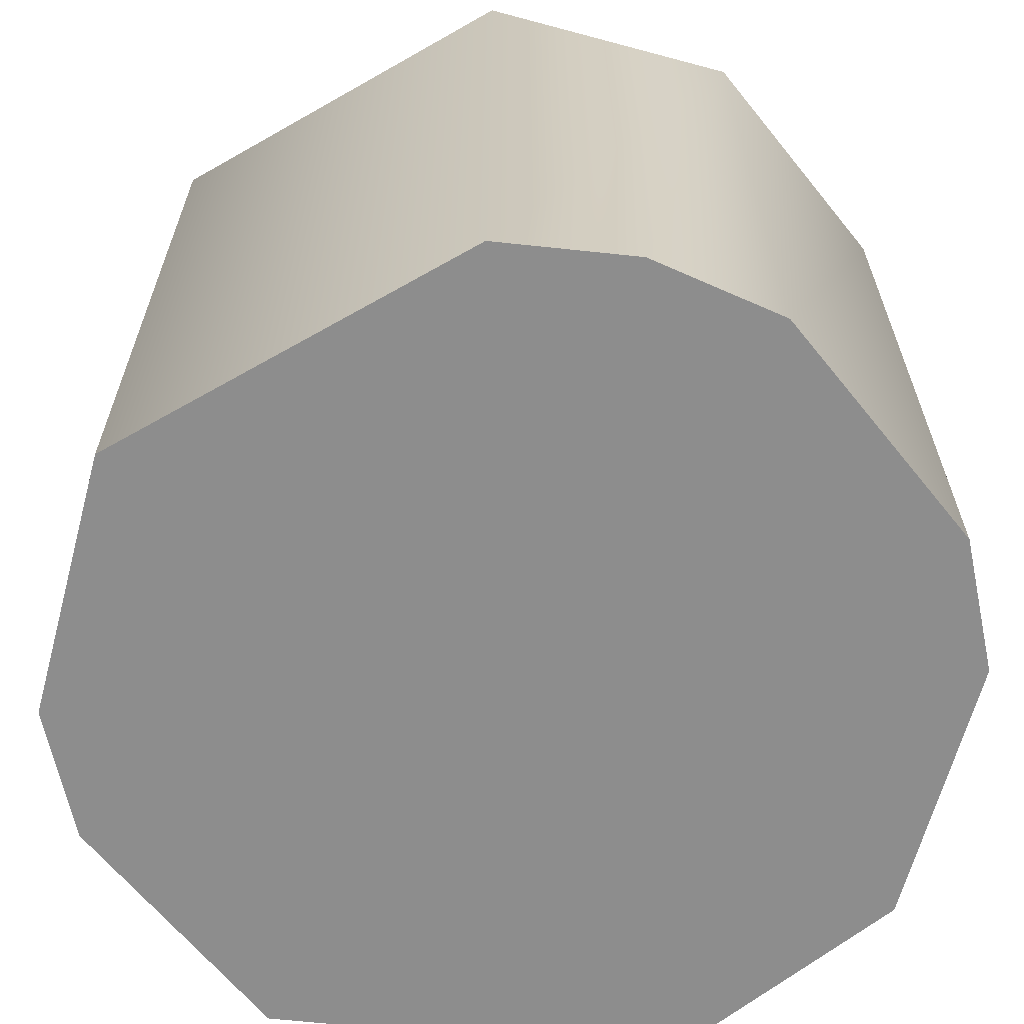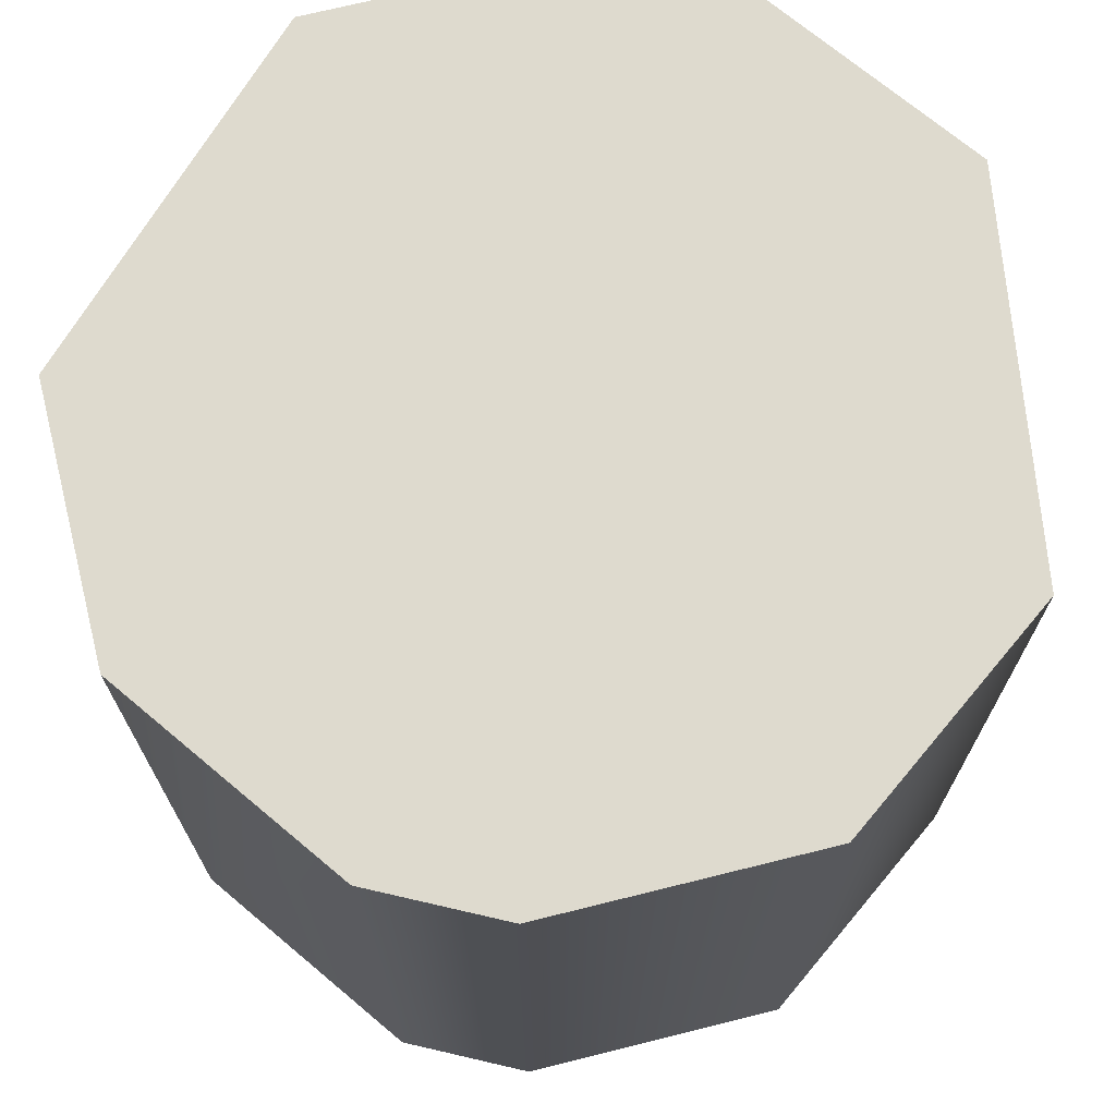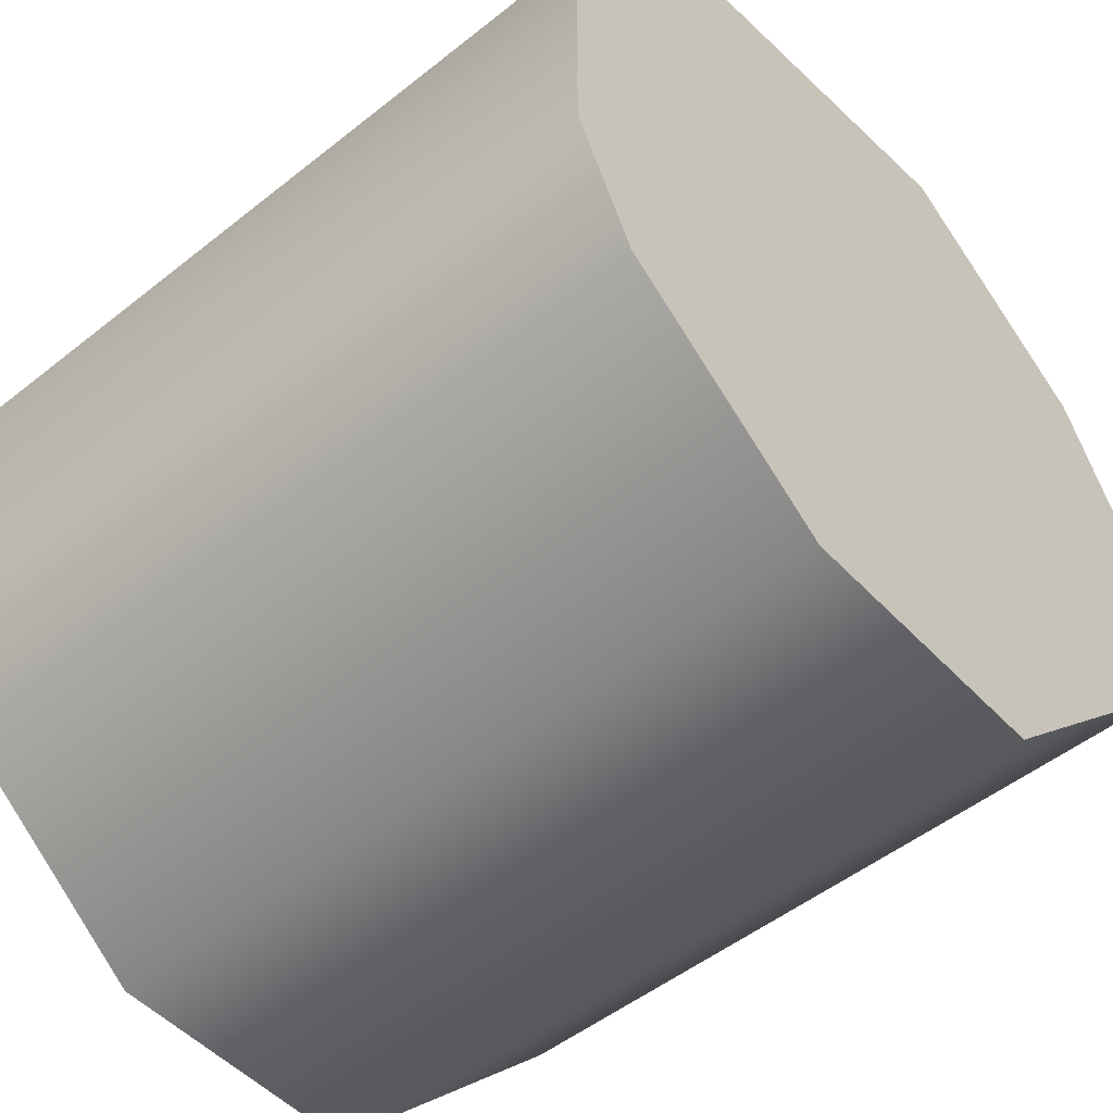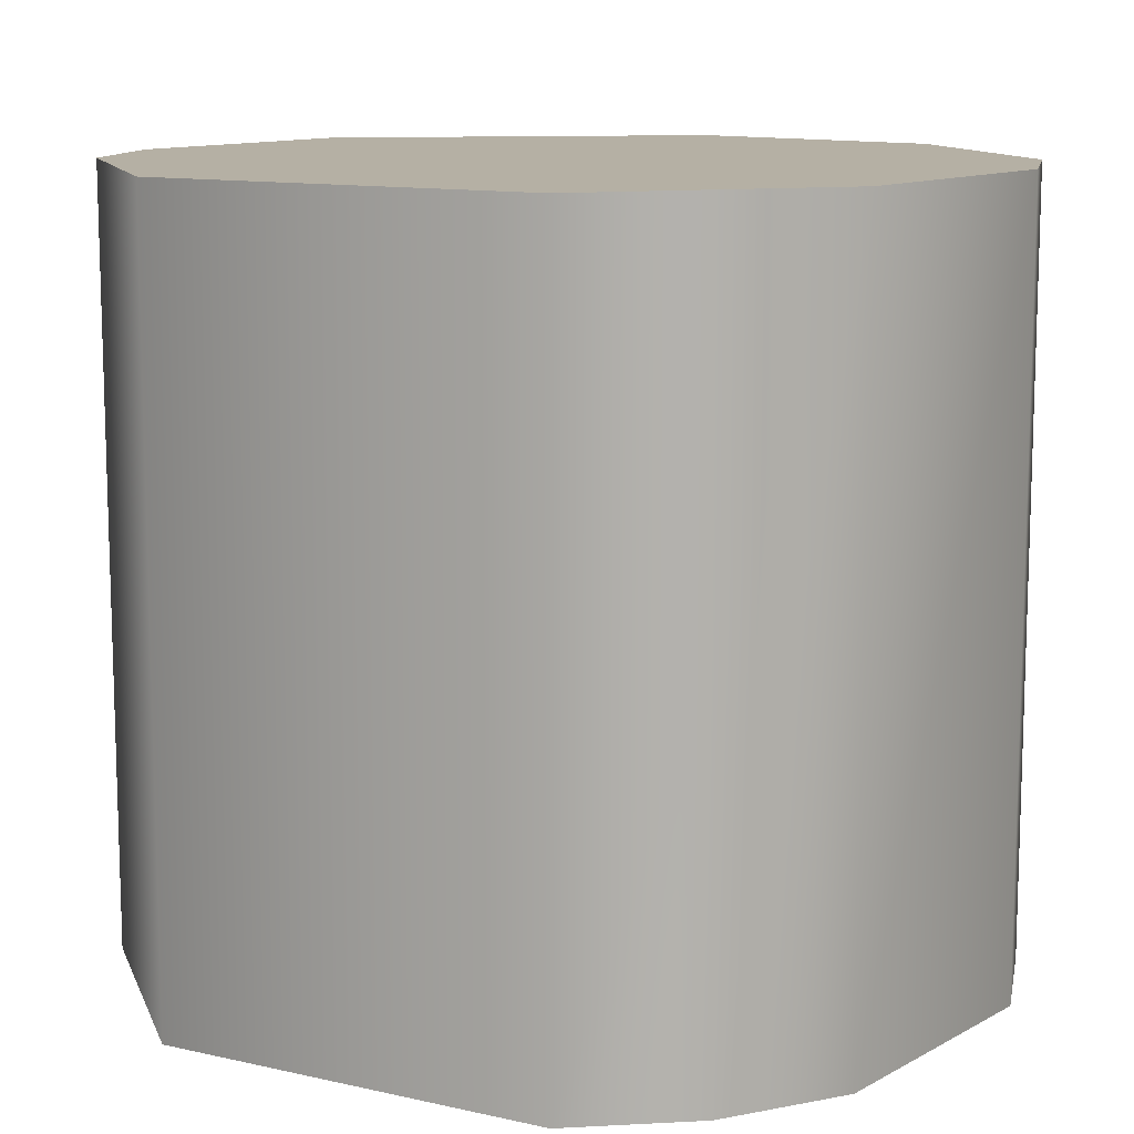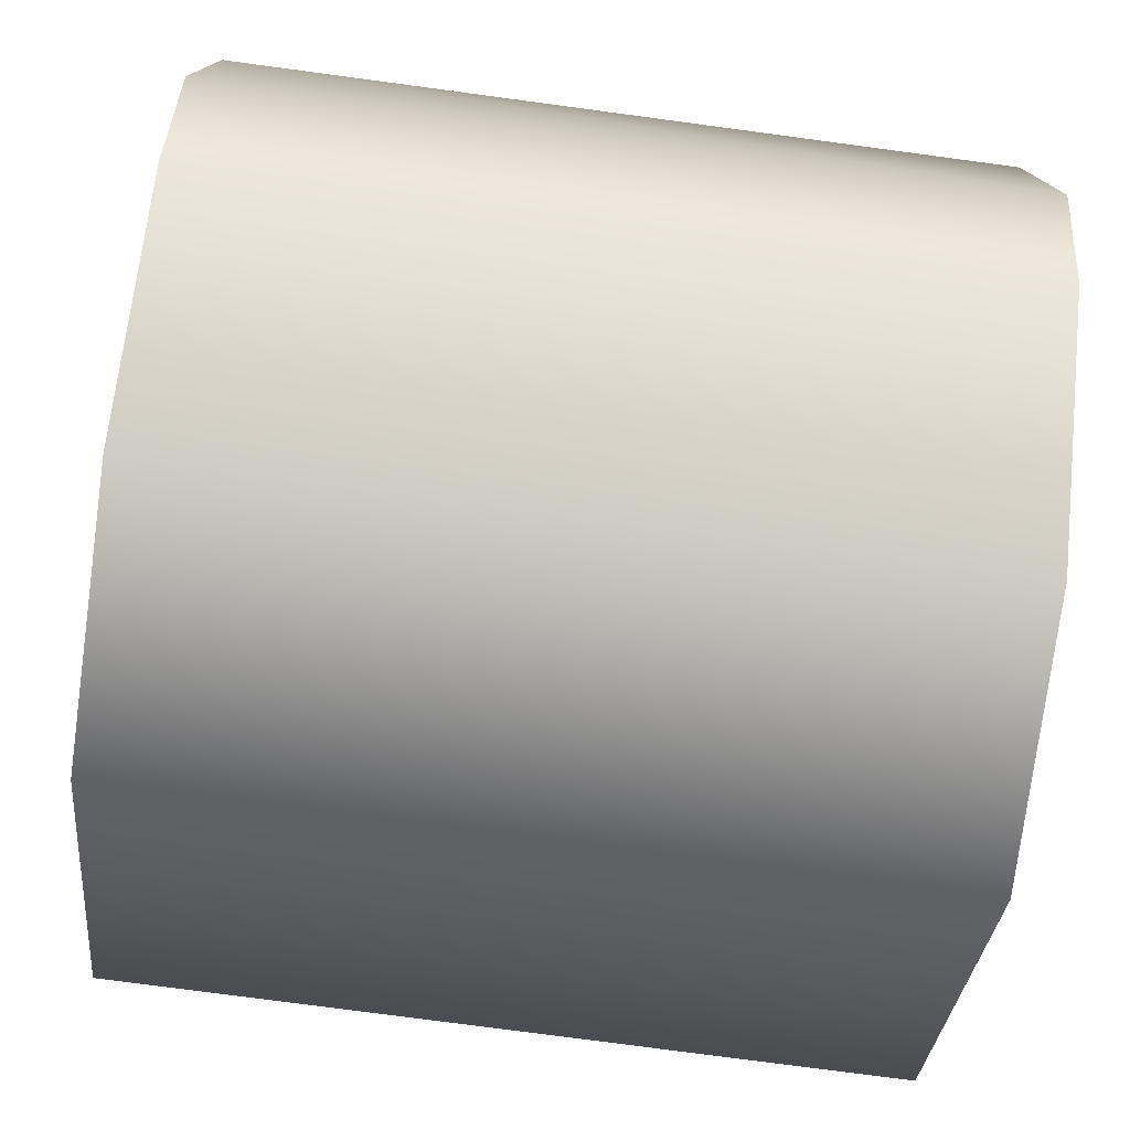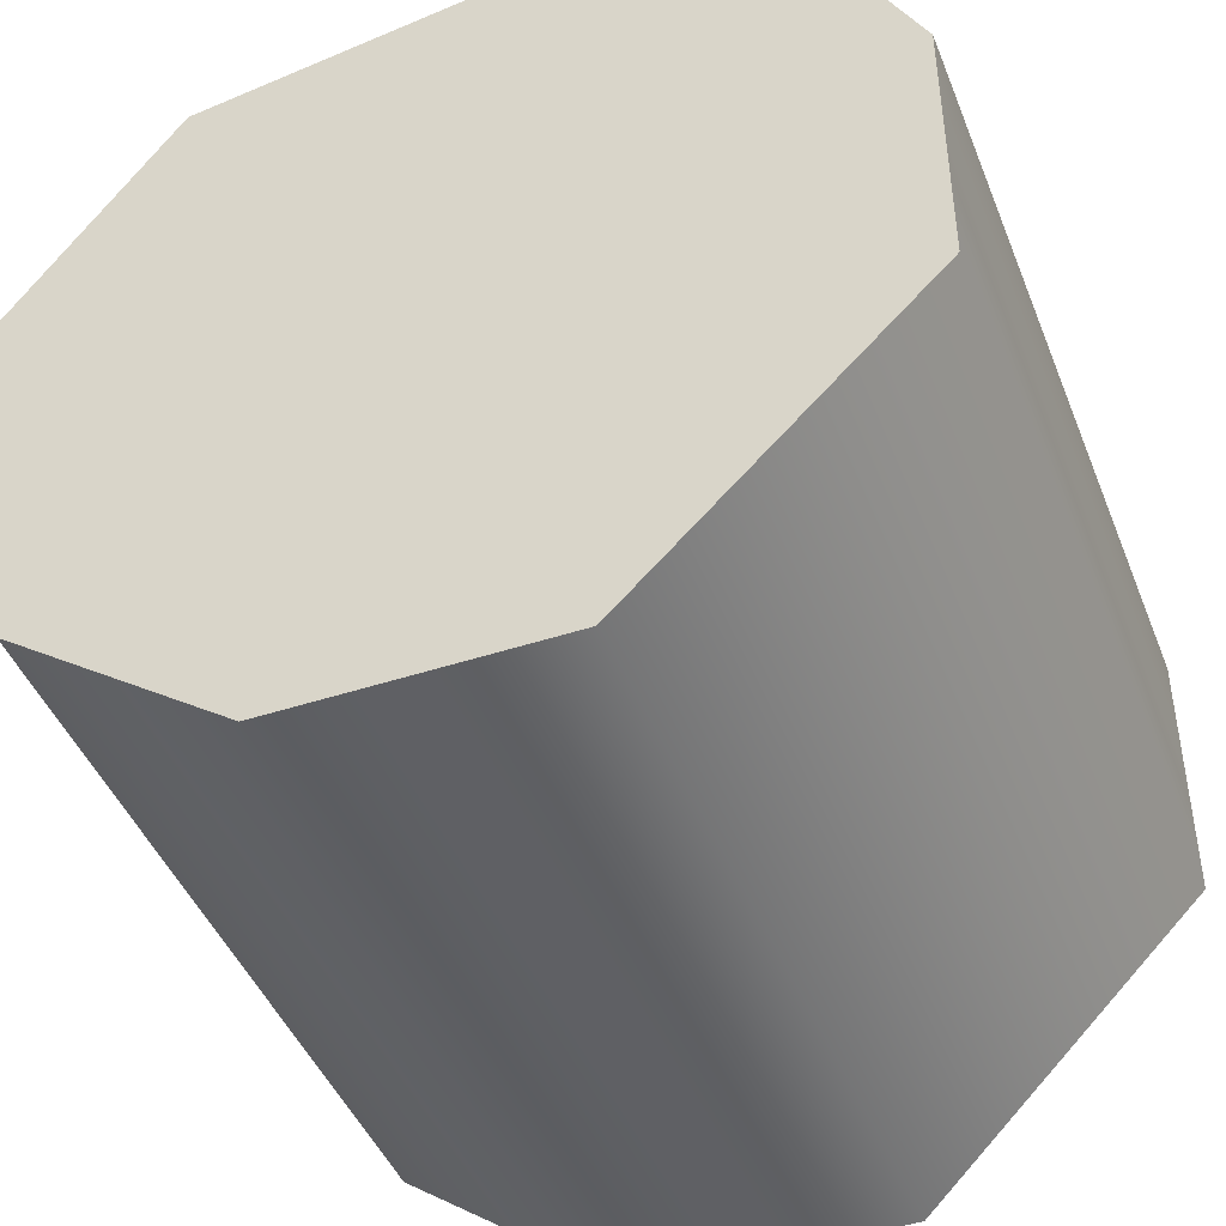
<metadata>
{"format":"obj","ext":"obj","renderer":"f3d","projection":"perspective","resolution":1024,"background":"white","views":[{"elev":-64.6,"azim":38.9,"up":"+Y"},{"elev":71.1,"azim":130.0,"up":"+Y"},{"elev":-50.4,"azim":131.1,"up":"+Z"},{"elev":11.6,"azim":37.8,"up":"+Y"},{"elev":-77.1,"azim":82.4,"up":"+Z"},{"elev":-44.7,"azim":-159.1,"up":"+Z"}]}
</metadata>
<code>
g default
v 0.0495 -0.04588 -0.0161
v 0.04211 -0.04588 -0.03063
v 0.01608 -0.04588 -0.04956
v -0.01608 -0.04588 -0.04956
v -0.0495 -0.04588 -0.0161
v -0.0495 -0.04588 0.0161
v -0.04211 -0.04588 0.03063
v -0.01608 -0.04588 0.04956
v 0.03059 -0.04588 0.04216
v 0.0495 -0.04588 0.0161
v 0.0495 0.04588 -0.0161
v 0.04211 0.04588 -0.03063
v 0.01608 0.04588 -0.04956
v -0.01608 0.04588 -0.04956
v -0.0495 0.04588 -0.0161
v -0.0495 0.04588 0.0161
v -0.04211 0.04588 0.03063
v -0.01608 0.04588 0.04956
v 0.03059 0.04588 0.04216
v 0.0495 0.04588 0.0161
v 0.04211 -0.04588 0.03063
g initialShadingGroup pCylinder1
f 1 2 12 11
f 2 3 13 12
f 3 4 14 13
f 4 5 15 14
f 5 6 16 15
f 6 7 17 16
f 7 8 18 17
f 8 9 19 18
f 9 21 20 19
f 21 10 20
f 10 1 11 20
f 2 1 21
f 3 2 21
f 4 3 21
f 5 4 21
f 6 5 21
f 7 6 21
f 8 7 21
f 9 8 21
f 1 10 21
f 11 12 20
f 12 13 20
f 13 14 20
f 14 15 20
f 15 16 20
f 16 17 20
f 17 18 20
f 18 19 20

</code>
